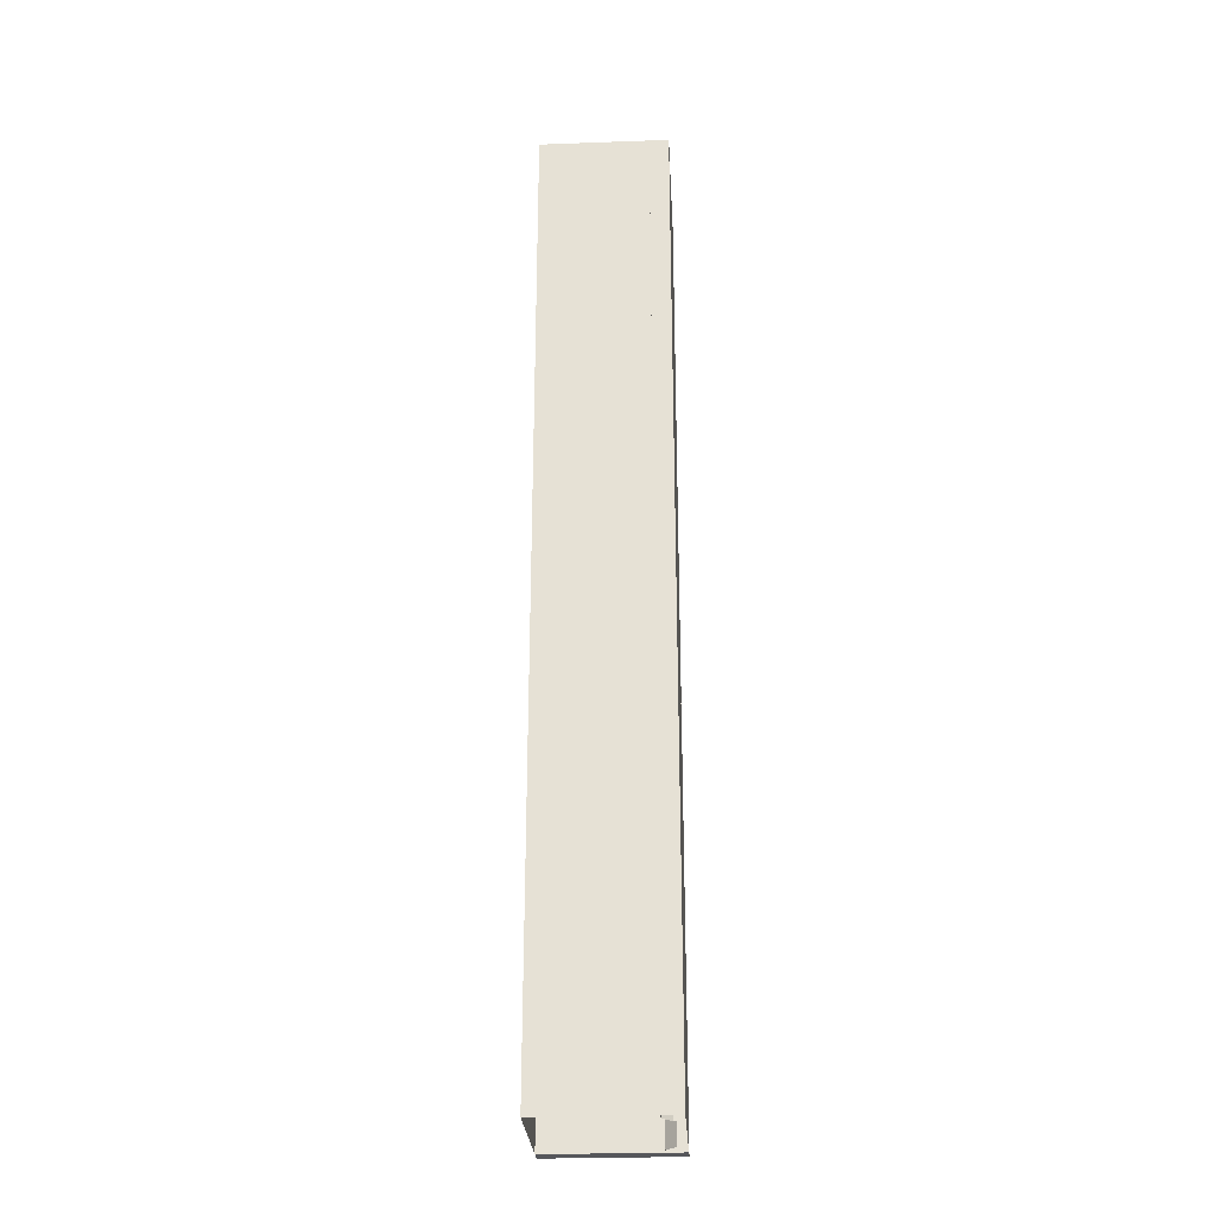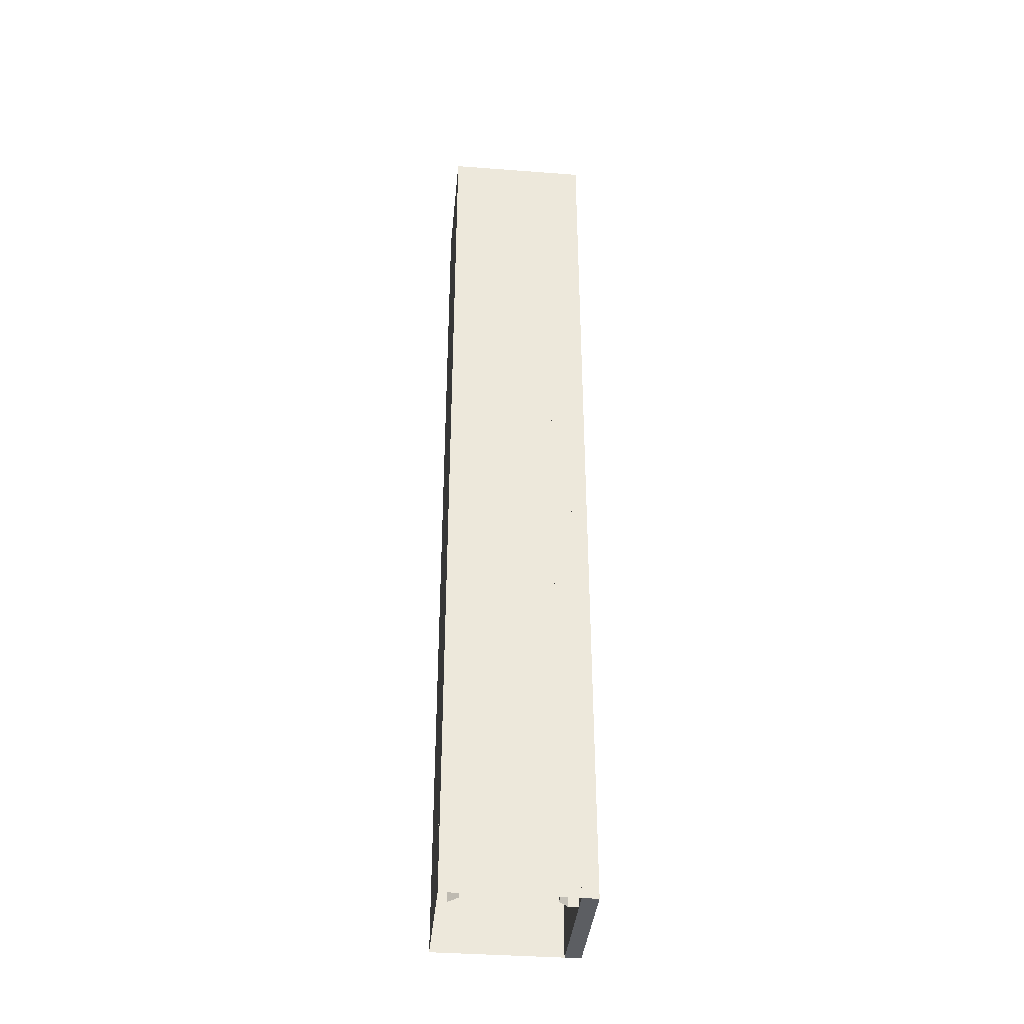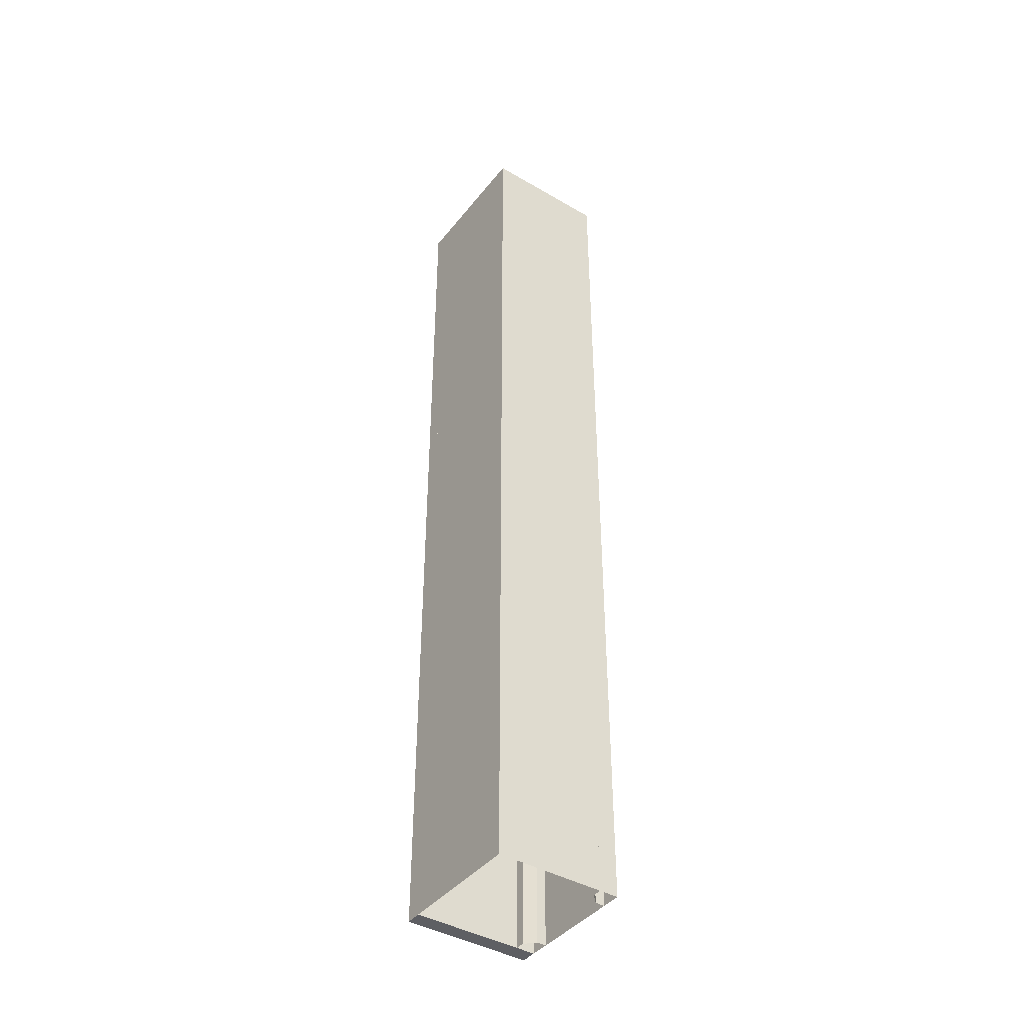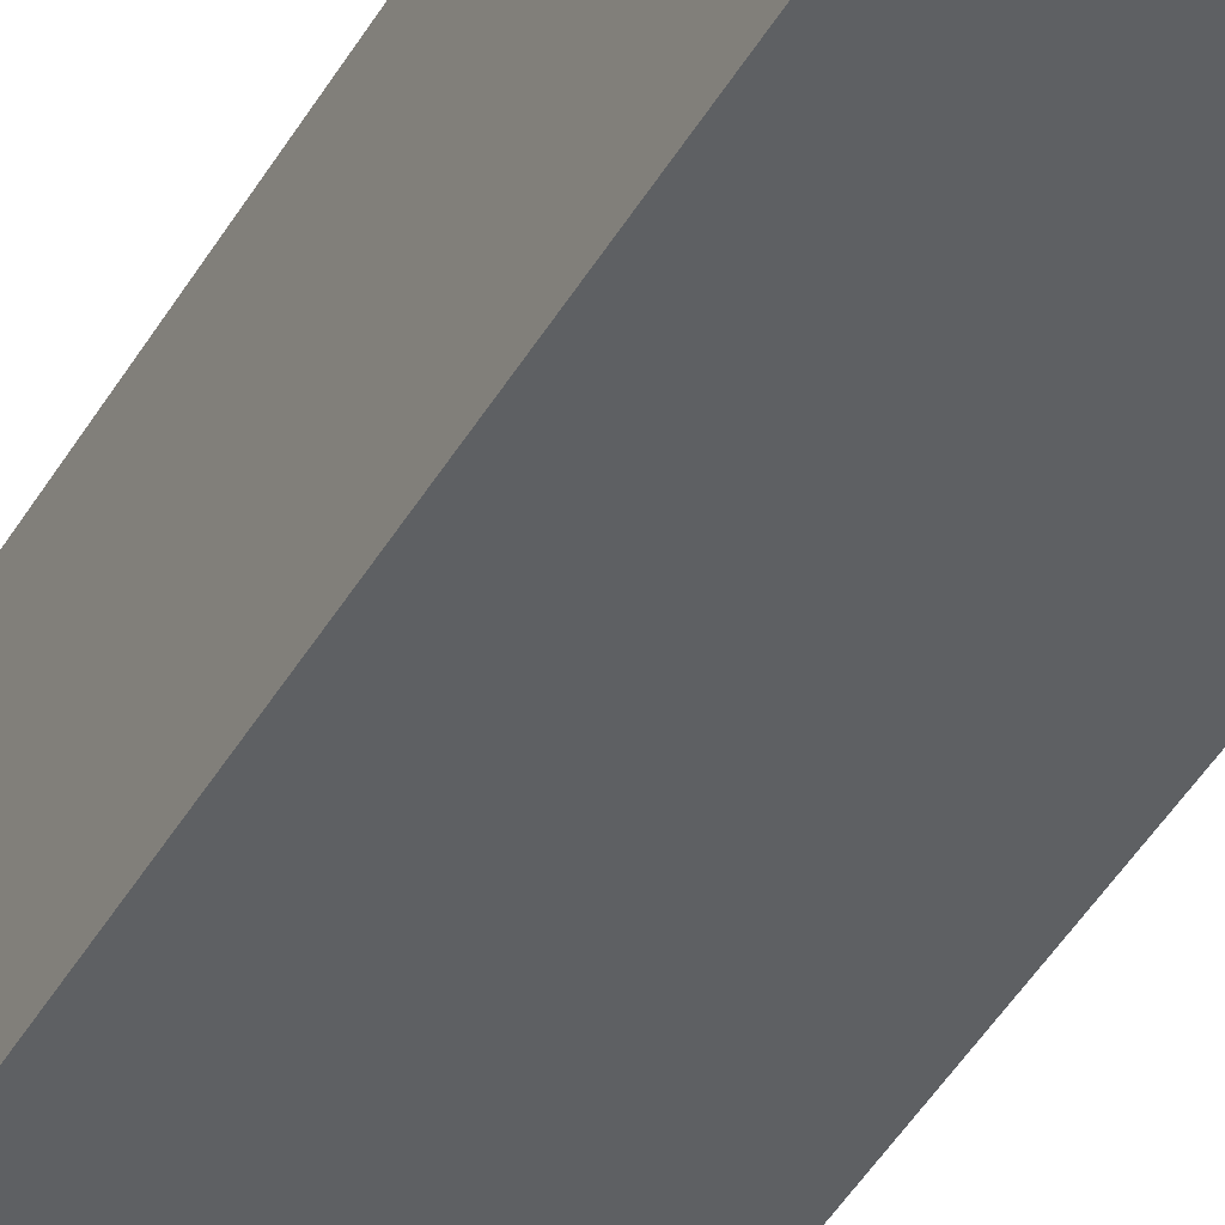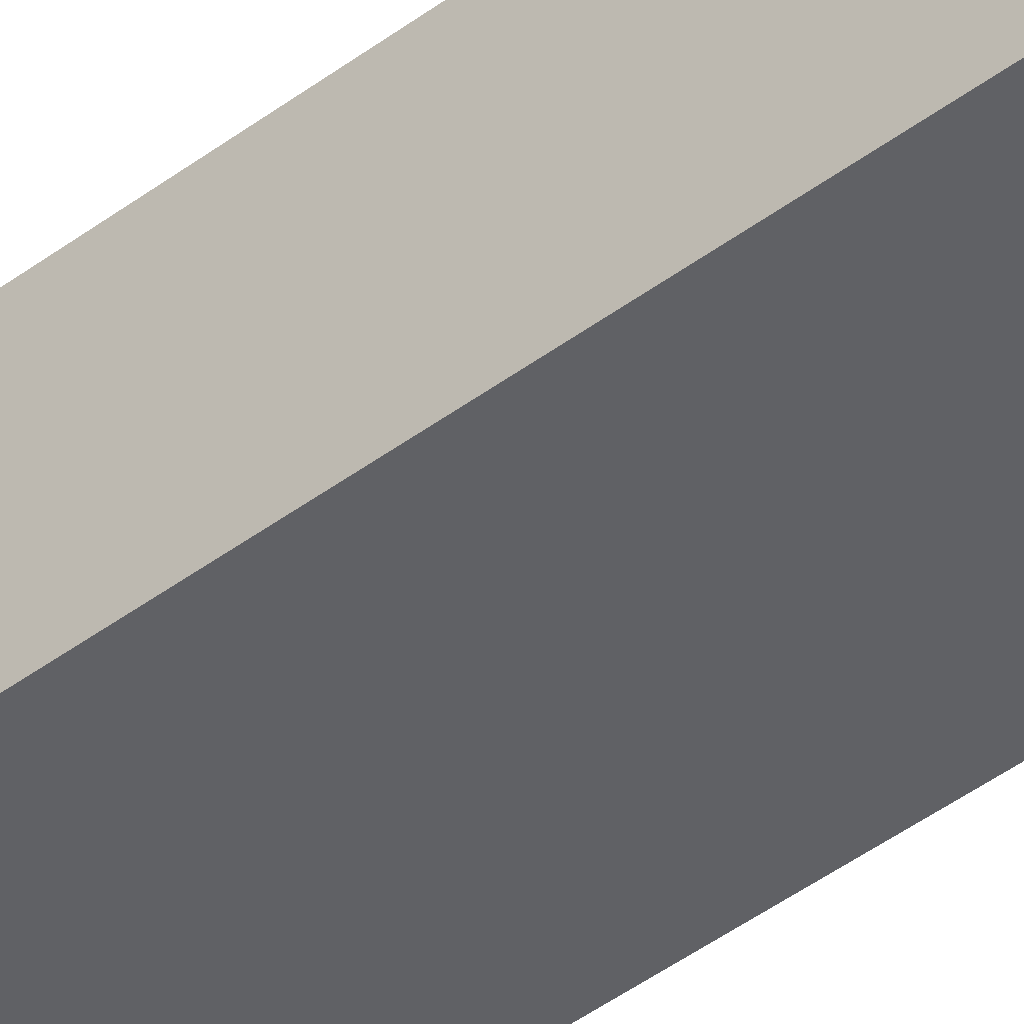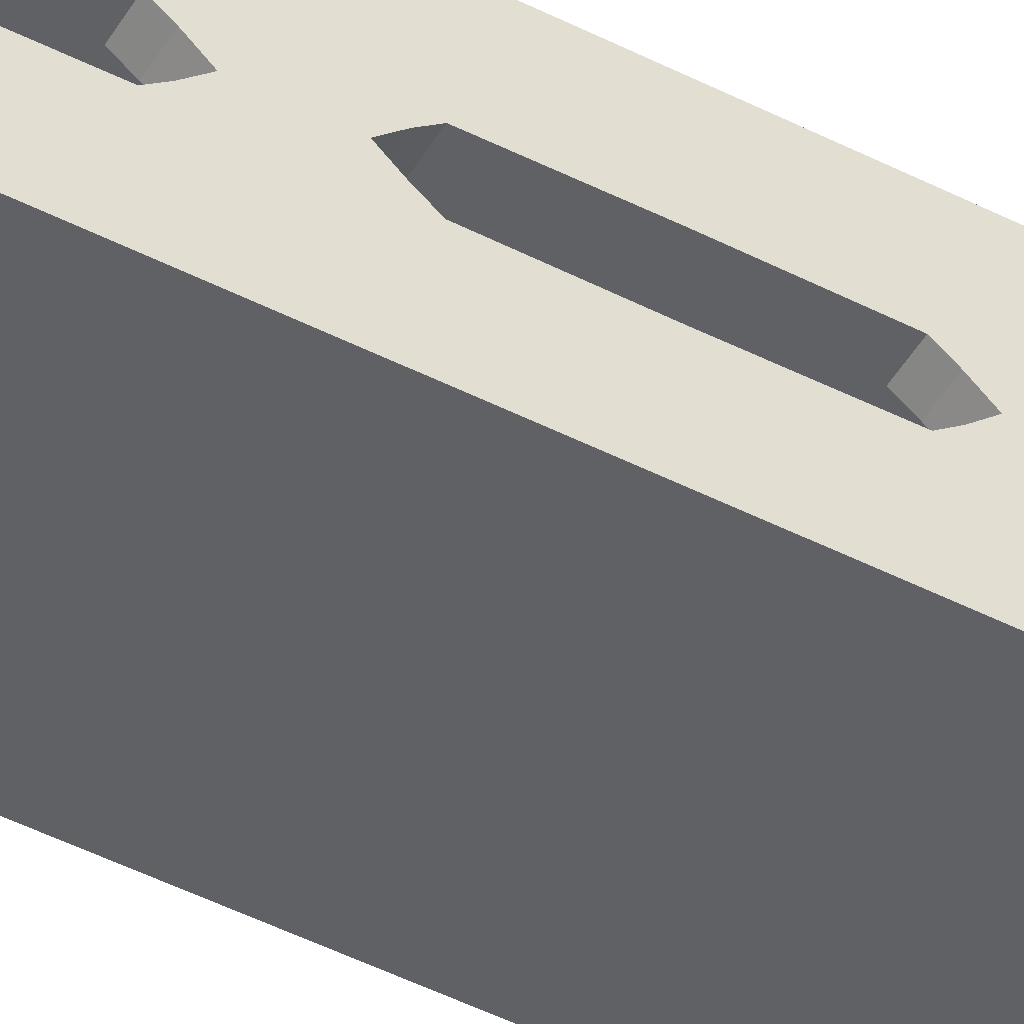
<metadata>
{"format":"obj","ext":"obj","renderer":"f3d","projection":"perspective","resolution":1024,"background":"white","views":[{"elev":-27.3,"azim":93.2,"up":"+Z"},{"elev":-38.0,"azim":174.5,"up":"+Z"},{"elev":-41.9,"azim":55.0,"up":"+Z"},{"elev":-42.4,"azim":152.6,"up":"+Y"},{"elev":-47.8,"azim":129.6,"up":"+Y"},{"elev":-48.3,"azim":-119.6,"up":"+Y"}]}
</metadata>
<code>
o Plane
v -2 0 15
v 2 0 15
v -2 0 -15
v 2 0 -15
f 1 2 4 3
o Plane.001
v 2 0 15
v 2 4 15
v 2 0 -15
v 2 4 -15
f 5 6 8 7
o Plane.003
v 2 4 15
v -2 4 15
v 2 4 -15
v -2 4 -15
f 9 10 12 11
o Cube
v -2 3.4 15
v -2 3.4 -15
v -1.4 4 15
v -1.4 4 -15
v -2 3.4 0
v -1.7 3.4 -15
v -1.4 3.7 -15
v -1.4 4 0
v -1.4 3.7 15
v -1.7 3.4 15
v -1.7 3.4 0
v -1.4 3.7 0
f 24 20 15 21
f 17 23 22 13
f 14 18 23 17
f 24 21 22 23
f 19 16 20 24
f 19 24 23 18
o Cube.001
v 2 3.4 -15
v 2 3.4 15
v 1.4 4 -15
v 1.4 4 15
v 2 3.4 -0
v 1.7 3.4 15
v 1.4 3.7 15
v 1.4 4 0
v 1.4 3.7 -15
v 1.7 3.4 -15
v 1.7 3.4 0
v 1.4 3.7 0
f 36 32 27 33
f 29 35 34 25
f 26 30 35 29
f 36 33 34 35
f 31 28 32 36
f 31 36 35 30
o Plane.002
v -2 0 15
v -2 4 15
v -2 0 -15
v -2 4 -15
v -2 0 0
v -2 2 15
v -2 4 0
v -2 2 -15
v -2 0 7.5
v -2 3 15
v -2 4 -7.5
v -2 1 -15
v -2 0 -7.5
v -2 1 15
v -2 4 7.5
v -2 3 -15
v -2 2 -7.903
v -2 2 7.903
v -2 1 0
v -2 3 0
v -2 3 7.5
v -2 1 7.5
v -2 1 -7.5
v -2 3 -7.5
v -2 2 3.347
v -2 2.479 0
v -2 2 -3.347
v -2 1.521 0
v -2 3 3.75
v -2 2.465 7.369
v -2 1 3.75
v -2 1.535 7.369
v -2 1 -3.75
v -2 1.535 -7.369
v -2 3 -3.75
v -2 2.465 -7.369
v -2 2.465 -3.881
v -2 1.535 -3.881
v -2 2.465 3.881
v -2 1.535 3.881
v -2 2 2.278
v -2 1.25 0
v -2 3 1.875
v -2 2.266 7.62
v -2 1 1.875
v -2 1.25 7.5
v -2 1 -5.625
v -2 1.25 -7.5
v -2 3 -5.625
v -2 2.266 -7.62
v -2 2.75 0
v -2 2 -2.278
v -2 3 5.625
v -2 2.75 7.5
v -2 1 5.625
v -2 1.734 7.62
v -2 1 -1.875
v -2 1.734 -7.62
v -2 3 -1.875
v -2 2.75 -7.5
v -2 2.479 -5.625
v -2 2.465 -1.744
v -2 2.266 -3.63
v -2 2.75 -3.75
v -2 1.521 -5.625
v -2 1.535 -1.744
v -2 1.25 -3.75
v -2 1.734 -3.63
v -2 2.465 1.744
v -2 2.479 5.625
v -2 2.266 3.63
v -2 2.75 3.75
v -2 1.535 1.744
v -2 1.521 5.625
v -2 1.25 3.75
v -2 1.734 3.63
v -2 1.25 5.625
v -2 1.25 1.875
v -2 2.75 5.625
v -2 2.266 1.995
v -2 1.734 -1.995
v -2 1.25 -1.875
v -2 1.25 -5.625
v -2 2.75 -1.875
v -2 2.266 -1.995
v -2 2.75 -5.625
v -2 2.75 1.875
v -2 1.734 1.995
v -2.5 0 7.5
v -2.5 0 15
v -2.5 3 15
v -2.5 4 15
v -2.5 4 -7.5
v -2.5 4 -15
v -2.5 1 -15
v -2.5 0 -15
v -2.5 0 -7.5
v -2.5 0 0
v -2.5 1 15
v -2.5 2 15
v -2.5 4 7.5
v -2.5 4 0
v -2.5 3 -15
v -2.5 2 -15
v -2.5 2 -7.903
v -2.5 1 0
v -2.5 2 7.903
v -2.5 1.25 0
v -2.5 3 0
v -2.5 3 1.875
v -2.5 3 7.5
v -2.5 2.266 7.62
v -2.5 1 1.875
v -2.5 1 7.5
v -2.5 1.25 7.5
v -2.5 1 -7.5
v -2.5 1 -5.625
v -2.5 1.25 -7.5
v -2.5 3 -7.5
v -2.5 3 -5.625
v -2.5 2.266 -7.62
v -2.5 2.75 0
v -2.5 2.479 0
v -2.5 2 -2.278
v -2.5 2 -3.347
v -2.5 3 5.625
v -2.5 3 3.75
v -2.5 2.75 7.5
v -2.5 2.465 7.369
v -2.5 1 5.625
v -2.5 1 3.75
v -2.5 1.734 7.62
v -2.5 1.535 7.369
v -2.5 1 -1.875
v -2.5 1 -3.75
v -2.5 1.734 -7.62
v -2.5 1.535 -7.369
v -2.5 3 -1.875
v -2.5 3 -3.75
v -2.5 2.75 -7.5
v -2.5 2.465 -7.369
v -2.5 2.479 -5.625
v -2.5 2.465 -1.744
v -2.5 2.465 -3.881
v -2.5 2.266 -3.63
v -2.5 2.75 -3.75
v -2.5 1.521 -5.625
v -2.5 1.535 -1.744
v -2.5 1.535 -3.881
v -2.5 1.25 -3.75
v -2.5 1.734 -3.63
v -2.5 2.465 1.744
v -2.5 2.479 5.625
v -2.5 2.465 3.881
v -2.5 2.266 3.63
v -2.5 2 3.347
v -2.5 2.75 3.75
v -2.5 1.535 1.744
v -2.5 1.521 0
v -2.5 1.521 5.625
v -2.5 1.535 3.881
v -2.5 1.25 3.75
v -2.5 1.734 3.63
v -2.5 2 2.278
v -2.5 1.25 5.625
v -2.5 1.25 1.875
v -2.5 2.75 5.625
v -2.5 2.266 1.995
v -2.5 1.734 -1.995
v -2.5 1.25 -1.875
v -2.5 1.25 -5.625
v -2.5 2.75 -1.875
v -2.5 2.266 -1.995
v -2.5 2.75 -5.625
v -2.5 2.75 1.875
v -2.5 1.734 1.995
f 60 52 40 47
f 59 48 44 53 94 70 84
f 57 89 65 79 56 43 51
f 123 87 56 79
f 42 54 80 66 90 57 46
f 46 57 51 38
f 45 41 55 81 67 91 58
f 37 45 58 50
f 50 58 82 68 92 54 42
f 49 39 48 59
f 41 49 59 83 69 93 55
f 53 44 52 60 96 72 86
f 122 96 60 85
f 56 95 71 85 60 47 43
f 121 99 73 98
f 120 100 71 95
f 119 84 70 101
f 118 103 74 102
f 117 104 63 88
f 115 108 65 89
f 114 78 64 109
f 113 111 76 110
f 91 67 111 113
f 58 91 113 82
f 82 113 110 68
f 81 55 78 114
f 67 81 114 111
f 111 114 109 76
f 106 75 108 115
f 66 106 115 90
f 90 115 89 57
f 61 77 116 107
f 107 116 105 75
f 102 74 104 117
f 93 69 103 118
f 55 93 118 78
f 78 118 102 64
f 83 59 84 119
f 69 83 119 103
f 103 119 101 74
f 98 73 100 120
f 62 98 120 87
f 87 120 95 56
f 88 63 99 121
f 97 72 96 122
f 73 97 122 100
f 100 122 85 71
f 105 62 87 123
f 75 105 123 108
f 108 123 79 65
f 76 109 124 112
f 112 124 77 61
f 155 129 130 139
f 152 154 173 172 141 140 131
f 147 137 138 145 146 163 162
f 211 146 145 158
f 136 127 147 164 165 148 143
f 127 128 137 147
f 125 150 166 167 149 142 134
f 126 135 150 125
f 135 136 143 168 169 151 150
f 133 152 131 132
f 134 142 170 171 153 152 133
f 141 157 177 176 155 139 140
f 210 156 155 176
f 145 138 129 155 156 175 174
f 209 179 180 181
f 208 174 175 182
f 207 183 173 154
f 206 184 185 186
f 205 160 161 187
f 203 162 163 193
f 202 194 195 144
f 201 196 197 198
f 166 201 198 167
f 150 151 201 166
f 151 169 196 201
f 149 202 144 142
f 167 198 202 149
f 198 197 194 202
f 189 203 193 190
f 165 164 203 189
f 164 147 162 203
f 192 191 204 200
f 191 190 188 204
f 184 205 187 185
f 170 206 186 171
f 142 144 206 170
f 144 195 184 206
f 153 207 154 152
f 171 186 207 153
f 186 185 183 207
f 179 208 182 180
f 159 158 208 179
f 158 145 174 208
f 160 209 181 161
f 178 210 176 177
f 180 182 210 178
f 182 175 156 210
f 188 211 158 159
f 190 193 211 188
f 193 163 146 211
f 197 199 212 194
f 199 192 200 212
f 80 54 143 148
f 88 121 209 160
f 54 92 168 143
f 101 70 173 183
f 121 98 179 209
f 45 37 126 125
f 94 53 141 172
f 46 38 128 127
f 104 74 185 187
f 47 40 130 129
f 62 105 188 159
f 48 39 132 131
f 97 73 180 178
f 75 106 189 190
f 49 41 134 133
f 98 62 159 179
f 61 107 191 192
f 50 42 136 135
f 73 99 181 180
f 51 43 138 137
f 116 77 200 204
f 109 64 195 194
f 52 44 140 139
f 105 116 204 188
f 74 101 183 185
f 110 76 197 196
f 64 102 184 195
f 53 86 157 141
f 124 109 194 212
f 102 117 205 184
f 76 112 199 197
f 77 124 212 200
f 41 45 125 134
f 117 88 160 205
f 63 104 187 161
f 42 46 127 136
f 43 47 129 138
f 106 66 165 189
f 44 48 131 140
f 107 75 190 191
f 66 80 148 165
f 39 49 133 132
f 37 50 135 126
f 92 68 169 168
f 38 51 137 128
f 68 110 196 169
f 40 52 139 130
f 70 94 172 173
f 112 61 192 199
f 86 72 177 157
f 72 97 178 177
f 99 63 161 181

</code>
